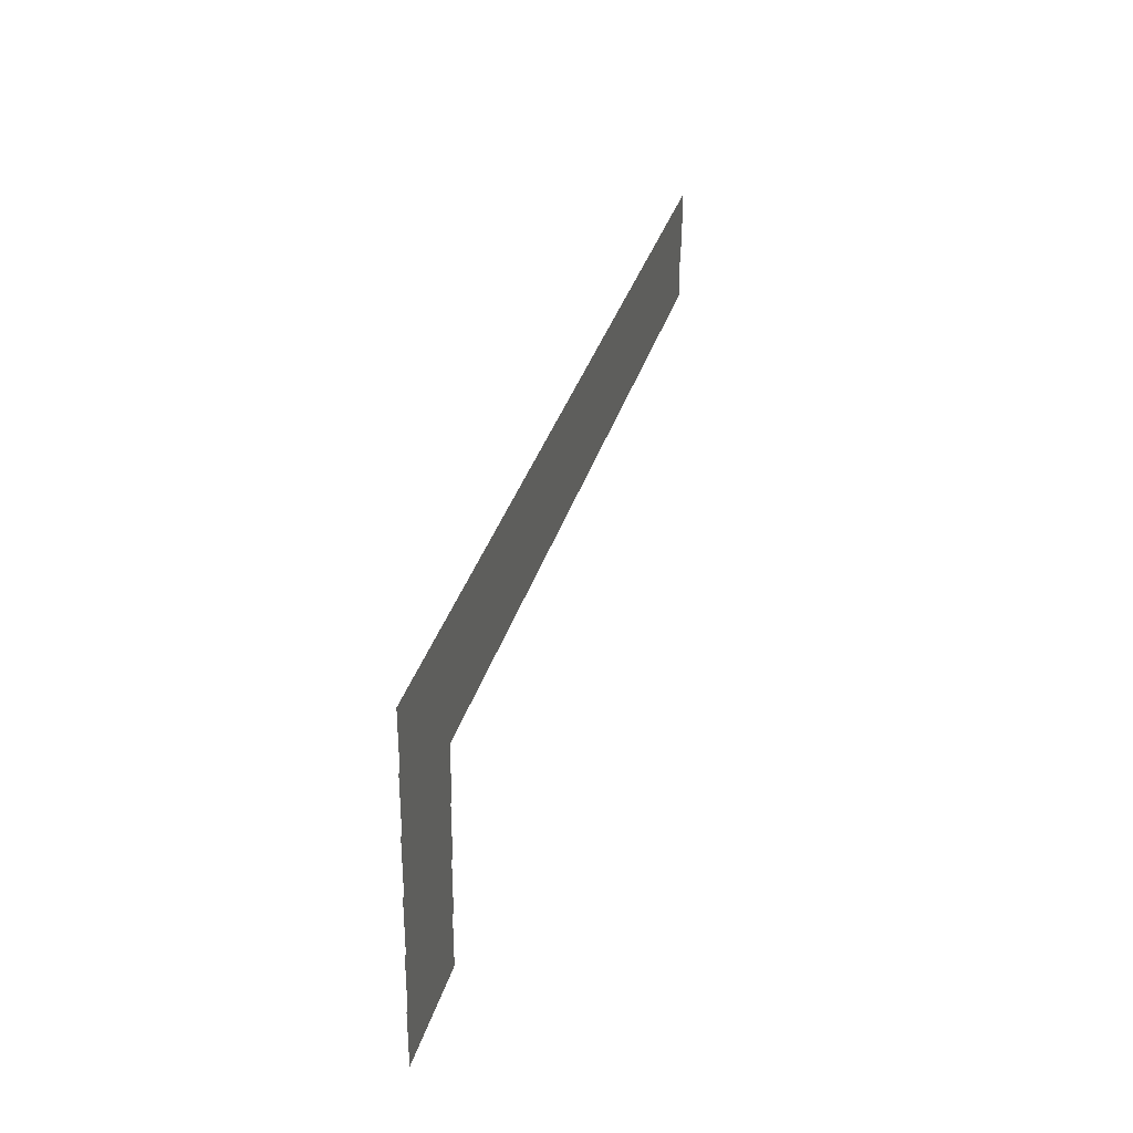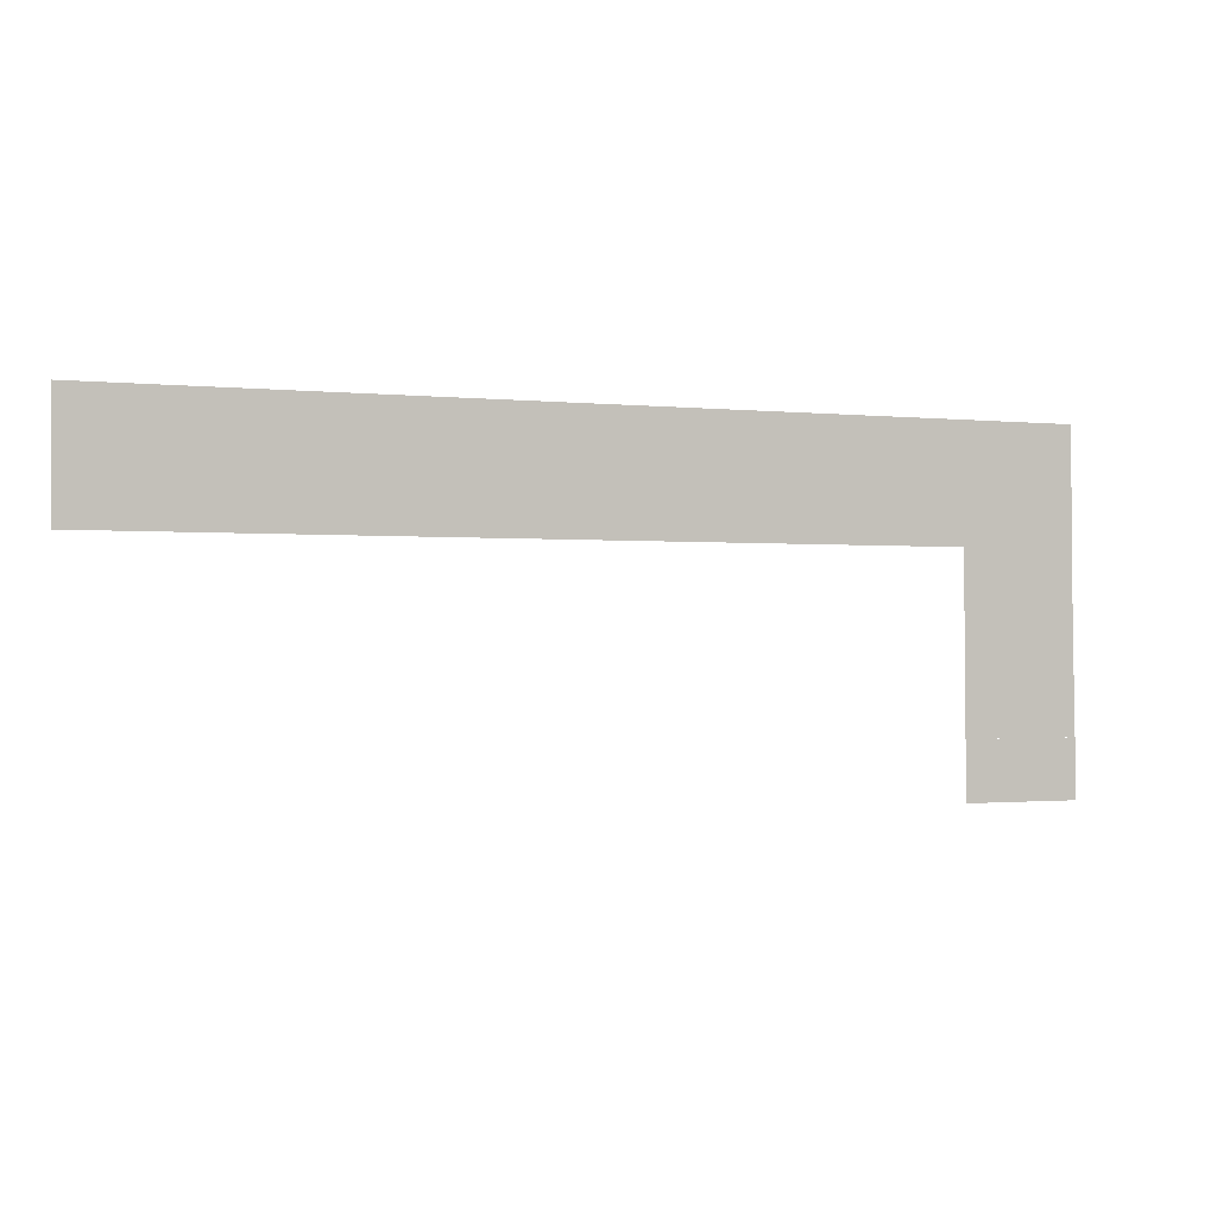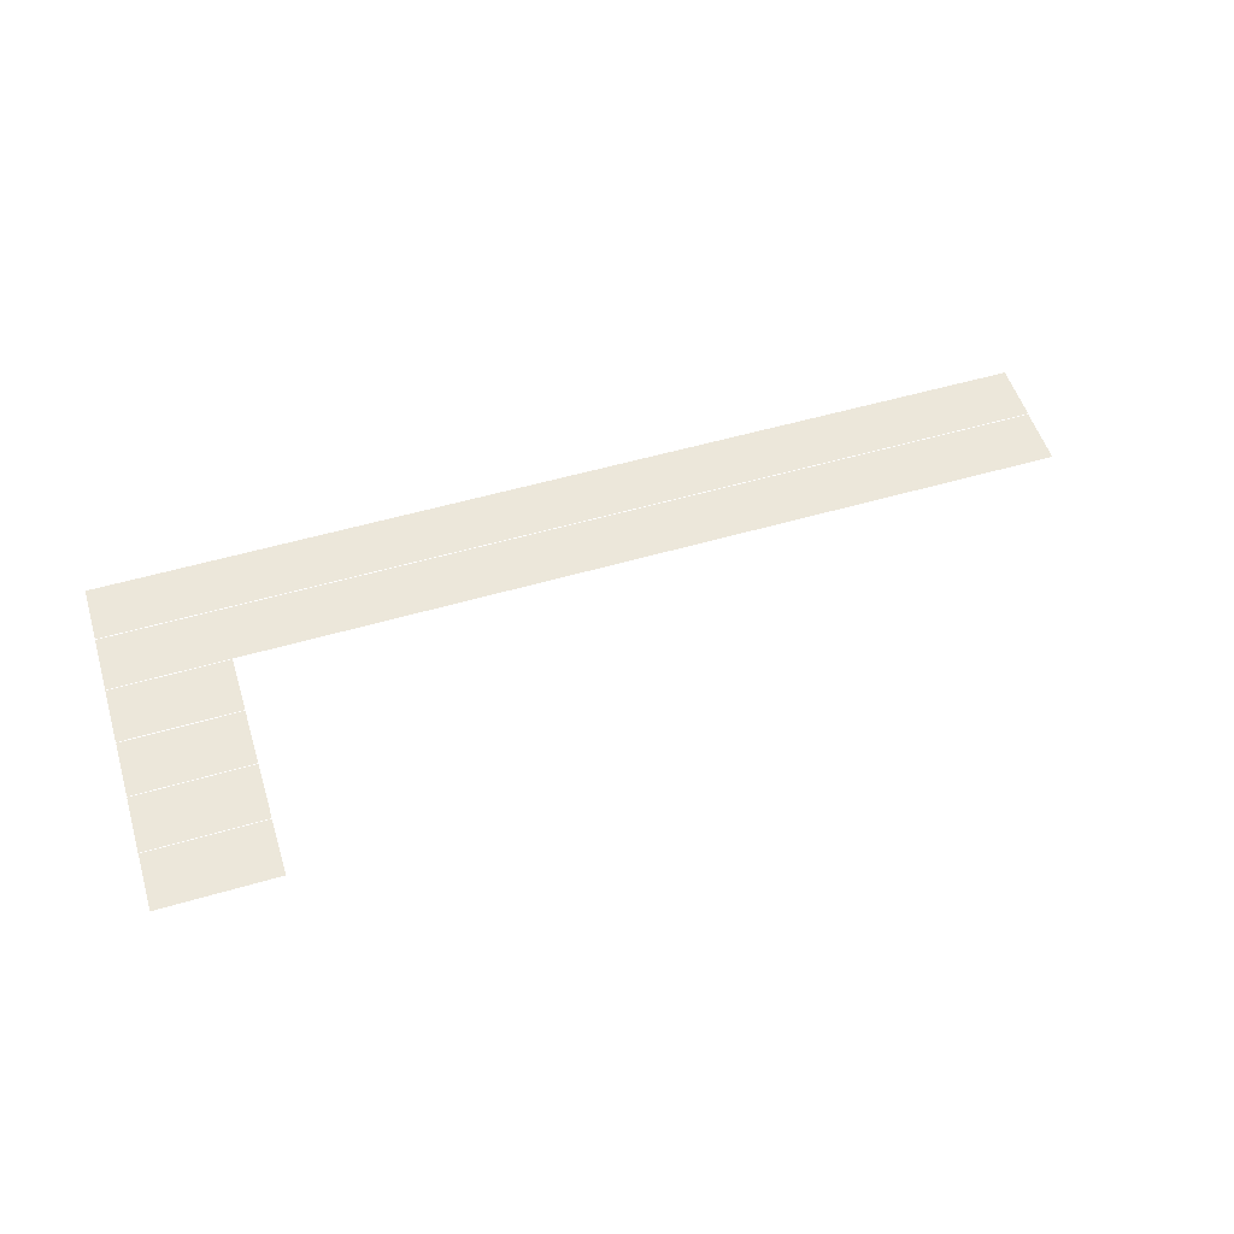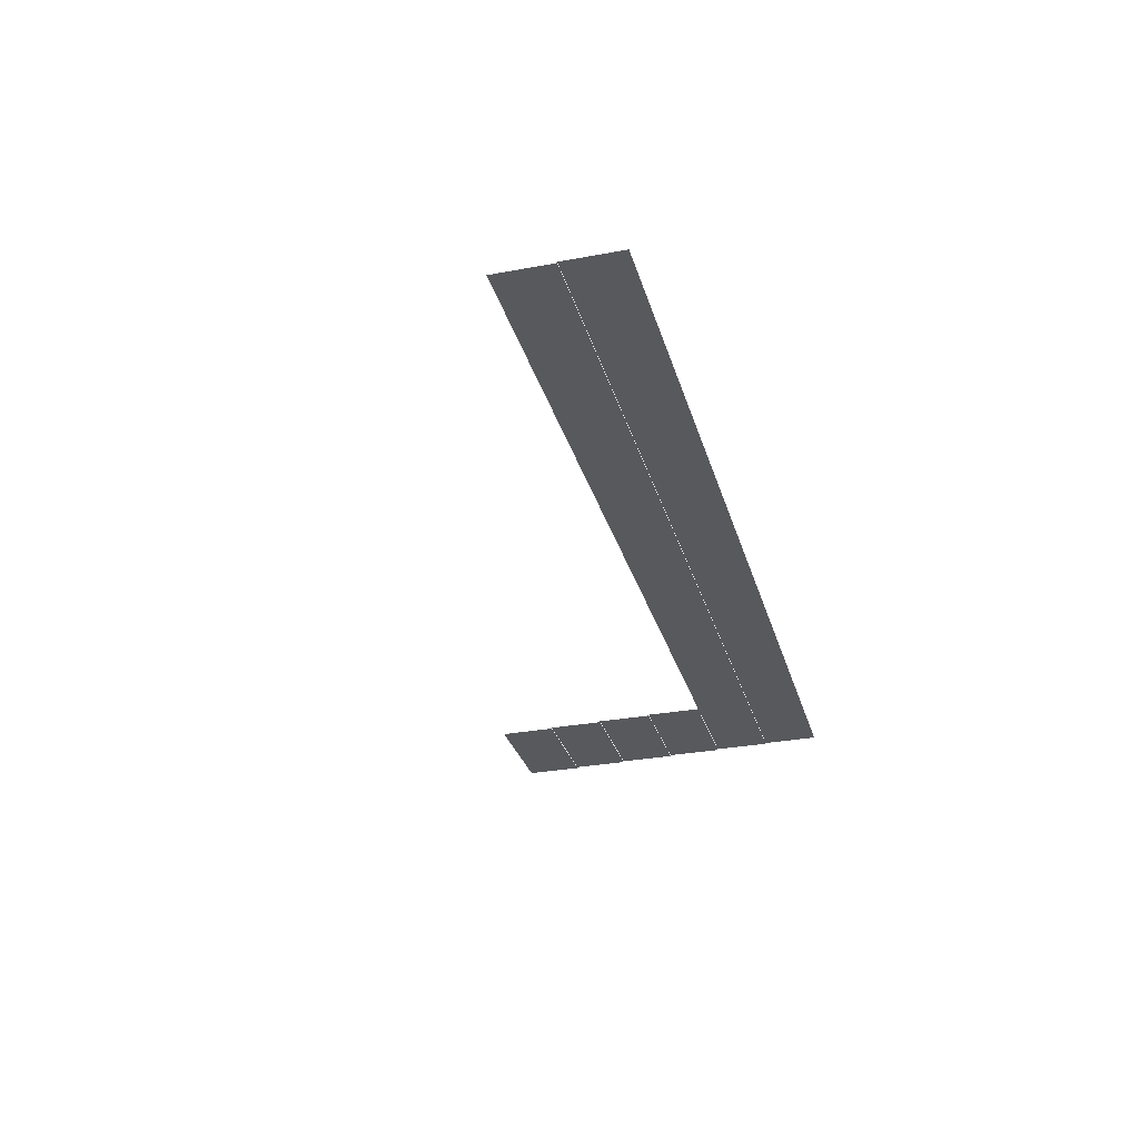
<metadata>
{"format":"obj","ext":"obj","renderer":"f3d","projection":"perspective","resolution":1024,"background":"white","views":[{"elev":32.8,"azim":-75.1,"up":"+Y"},{"elev":-1.0,"azim":157.9,"up":"+Y"},{"elev":53.7,"azim":-17.3,"up":"+Z"},{"elev":-30.0,"azim":105.2,"up":"+Z"}]}
</metadata>
<code>
v 0 -3.52 -0.06358
v -0.32 -3.52 -0.06358
v -0.32 -3.2 -0.06358
v 0 -3.2 -0.06358
v -0.32 -3.52 -0.06358
v -0.64 -3.52 -0.06358
v -0.64 -3.2 -0.06358
v -0.32 -3.2 -0.06358
v -0.64 -3.52 -0.06358
v -0.96 -3.52 -0.06358
v -0.96 -3.2 -0.06358
v -0.64 -3.2 -0.06358
v -0.96 -3.52 -0.06358
v -1.28 -3.52 -0.06358
v -1.28 -3.2 -0.06358
v -0.96 -3.2 -0.06358
v -1.28 -3.52 -0.06358
v -1.6 -3.52 -0.06358
v -1.6 -3.2 -0.06358
v -1.28 -3.2 -0.06358
v -1.6 -3.52 -0.06358
v -1.92 -3.52 -0.06358
v -1.92 -3.2 -0.06358
v -1.6 -3.2 -0.06358
v -1.92 -3.52 -0.06358
v -2.24 -3.52 -0.06358
v -2.24 -3.2 -0.06358
v -1.92 -3.2 -0.06358
v -2.24 -3.52 -0.06358
v -2.56 -3.52 -0.06358
v -2.56 -3.2 -0.06358
v -2.24 -3.2 -0.06358
v -2.56 -3.52 -0.06358
v -2.88 -3.52 -0.06358
v -2.88 -3.2 -0.06358
v -2.56 -3.2 -0.06358
v -2.88 -3.52 -0.06358
v -3.2 -3.52 -0.06358
v -3.2 -3.2 -0.06358
v -2.88 -3.2 -0.06358
v -3.2 -3.52 -0.06358
v -3.52 -3.52 -0.06358
v -3.52 -3.2 -0.06358
v -3.2 -3.2 -0.06358
v -3.52 -3.52 -0.06358
v -3.84 -3.52 -0.06358
v -3.84 -3.2 -0.06358
v -3.52 -3.2 -0.06358
v -3.84 -3.52 -0.06358
v -4.16 -3.52 -0.06358
v -4.16 -3.2 -0.06358
v -3.84 -3.2 -0.06358
v -4.16 -3.52 -0.06358
v -4.48 -3.52 -0.06358
v -4.48 -3.2 -0.06358
v -4.16 -3.2 -0.06358
v -4.48 -3.52 -0.06358
v -4.8 -3.52 -0.06358
v -4.8 -3.2 -0.06358
v -4.48 -3.2 -0.06358
v -4.8 -3.52 -0.06358
v -5.12 -3.52 -0.06358
v -5.12 -3.2 -0.06358
v -4.8 -3.2 -0.06358
v 0 -3.84 -0.06936
v -0.32 -3.84 -0.06936
v -0.32 -3.52 -0.06936
v 0 -3.52 -0.06936
v -0.32 -3.84 -0.06936
v -0.64 -3.84 -0.06936
v -0.64 -3.52 -0.06936
v -0.32 -3.52 -0.06936
v -0.64 -3.84 -0.06936
v -0.96 -3.84 -0.06936
v -0.96 -3.52 -0.06936
v -0.64 -3.52 -0.06936
v -0.96 -3.84 -0.06936
v -1.28 -3.84 -0.06936
v -1.28 -3.52 -0.06936
v -0.96 -3.52 -0.06936
v -1.28 -3.84 -0.06936
v -1.6 -3.84 -0.06936
v -1.6 -3.52 -0.06936
v -1.28 -3.52 -0.06936
v -1.6 -3.84 -0.06936
v -1.92 -3.84 -0.06936
v -1.92 -3.52 -0.06936
v -1.6 -3.52 -0.06936
v -1.92 -3.84 -0.06936
v -2.24 -3.84 -0.06936
v -2.24 -3.52 -0.06936
v -1.92 -3.52 -0.06936
v -2.24 -3.84 -0.06936
v -2.56 -3.84 -0.06936
v -2.56 -3.52 -0.06936
v -2.24 -3.52 -0.06936
v -2.56 -3.84 -0.06936
v -2.88 -3.84 -0.06936
v -2.88 -3.52 -0.06936
v -2.56 -3.52 -0.06936
v -2.88 -3.84 -0.06936
v -3.2 -3.84 -0.06936
v -3.2 -3.52 -0.06936
v -2.88 -3.52 -0.06936
v -3.2 -3.84 -0.06936
v -3.52 -3.84 -0.06936
v -3.52 -3.52 -0.06936
v -3.2 -3.52 -0.06936
v -3.52 -3.84 -0.06936
v -3.84 -3.84 -0.06936
v -3.84 -3.52 -0.06936
v -3.52 -3.52 -0.06936
v -3.84 -3.84 -0.06936
v -4.16 -3.84 -0.06936
v -4.16 -3.52 -0.06936
v -3.84 -3.52 -0.06936
v -4.16 -3.84 -0.06936
v -4.48 -3.84 -0.06936
v -4.48 -3.52 -0.06936
v -4.16 -3.52 -0.06936
v -4.48 -3.84 -0.06936
v -4.8 -3.84 -0.06936
v -4.8 -3.52 -0.06936
v -4.48 -3.52 -0.06936
v -4.8 -3.84 -0.06936
v -5.12 -3.84 -0.06936
v -5.12 -3.52 -0.06936
v -4.8 -3.52 -0.06936
v -4.48 -4.16 -0.07514
v -4.8 -4.16 -0.07514
v -4.8 -3.84 -0.07514
v -4.48 -3.84 -0.07514
v -4.8 -4.16 -0.07514
v -5.12 -4.16 -0.07514
v -5.12 -3.84 -0.07514
v -4.8 -3.84 -0.07514
v -4.48 -4.48 -0.08092
v -4.8 -4.48 -0.08092
v -4.8 -4.16 -0.08092
v -4.48 -4.16 -0.08092
v -4.8 -4.48 -0.08092
v -5.12 -4.48 -0.08092
v -5.12 -4.16 -0.08092
v -4.8 -4.16 -0.08092
v -4.48 -4.8 -0.08671
v -4.8 -4.8 -0.08671
v -4.8 -4.48 -0.08671
v -4.48 -4.48 -0.08671
v -4.8 -4.8 -0.08671
v -5.12 -4.8 -0.08671
v -5.12 -4.48 -0.08671
v -4.8 -4.48 -0.08671
v -4.48 -5.12 -0.09249
v -4.8 -5.12 -0.09249
v -4.8 -4.8 -0.09249
v -4.48 -4.8 -0.09249
v -4.8 -5.12 -0.09249
v -5.12 -5.12 -0.09249
v -5.12 -4.8 -0.09249
v -4.8 -4.8 -0.09249
g NewBadManor_mesh_0234
f 1 2 3 4
f 5 6 7 8
f 9 10 11 12
f 13 14 15 16
f 17 18 19 20
f 21 22 23 24
f 25 26 27 28
f 29 30 31 32
f 33 34 35 36
f 37 38 39 40
f 41 42 43 44
f 45 46 47 48
f 49 50 51 52
f 53 54 55 56
f 57 58 59 60
f 61 62 63 64
f 65 66 67 68
f 69 70 71 72
f 73 74 75 76
f 77 78 79 80
f 81 82 83 84
f 85 86 87 88
f 89 90 91 92
f 93 94 95 96
f 97 98 99 100
f 101 102 103 104
f 105 106 107 108
f 109 110 111 112
f 113 114 115 116
f 117 118 119 120
f 121 122 123 124
f 125 126 127 128
f 129 130 131 132
f 133 134 135 136
f 137 138 139 140
f 141 142 143 144
f 145 146 147 148
f 149 150 151 152
f 153 154 155 156
f 157 158 159 160

</code>
